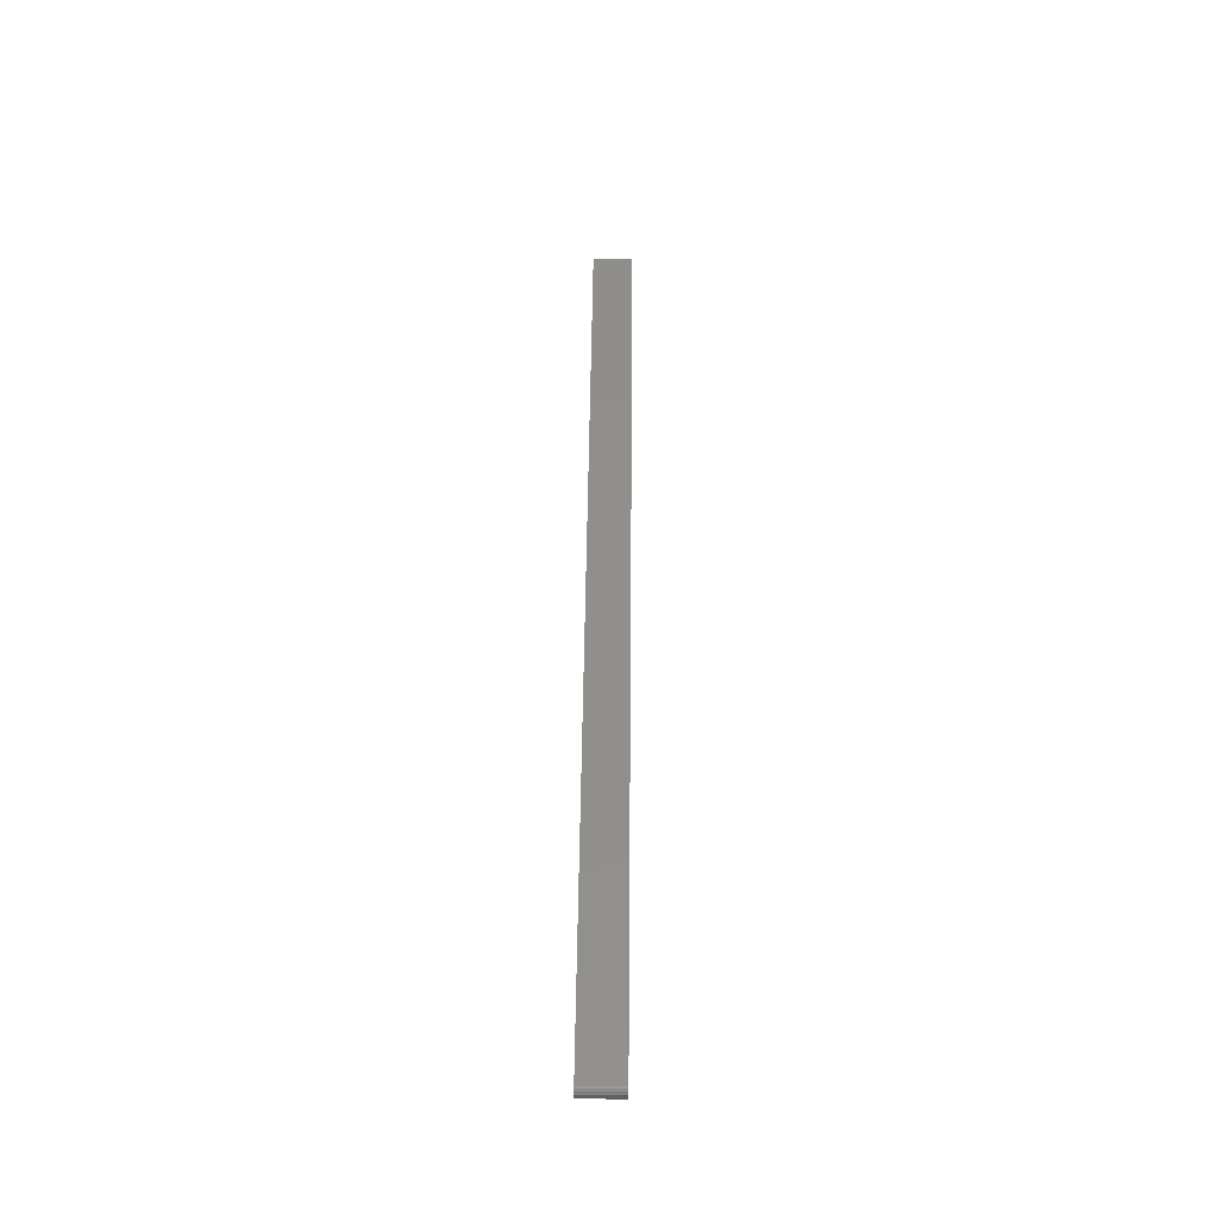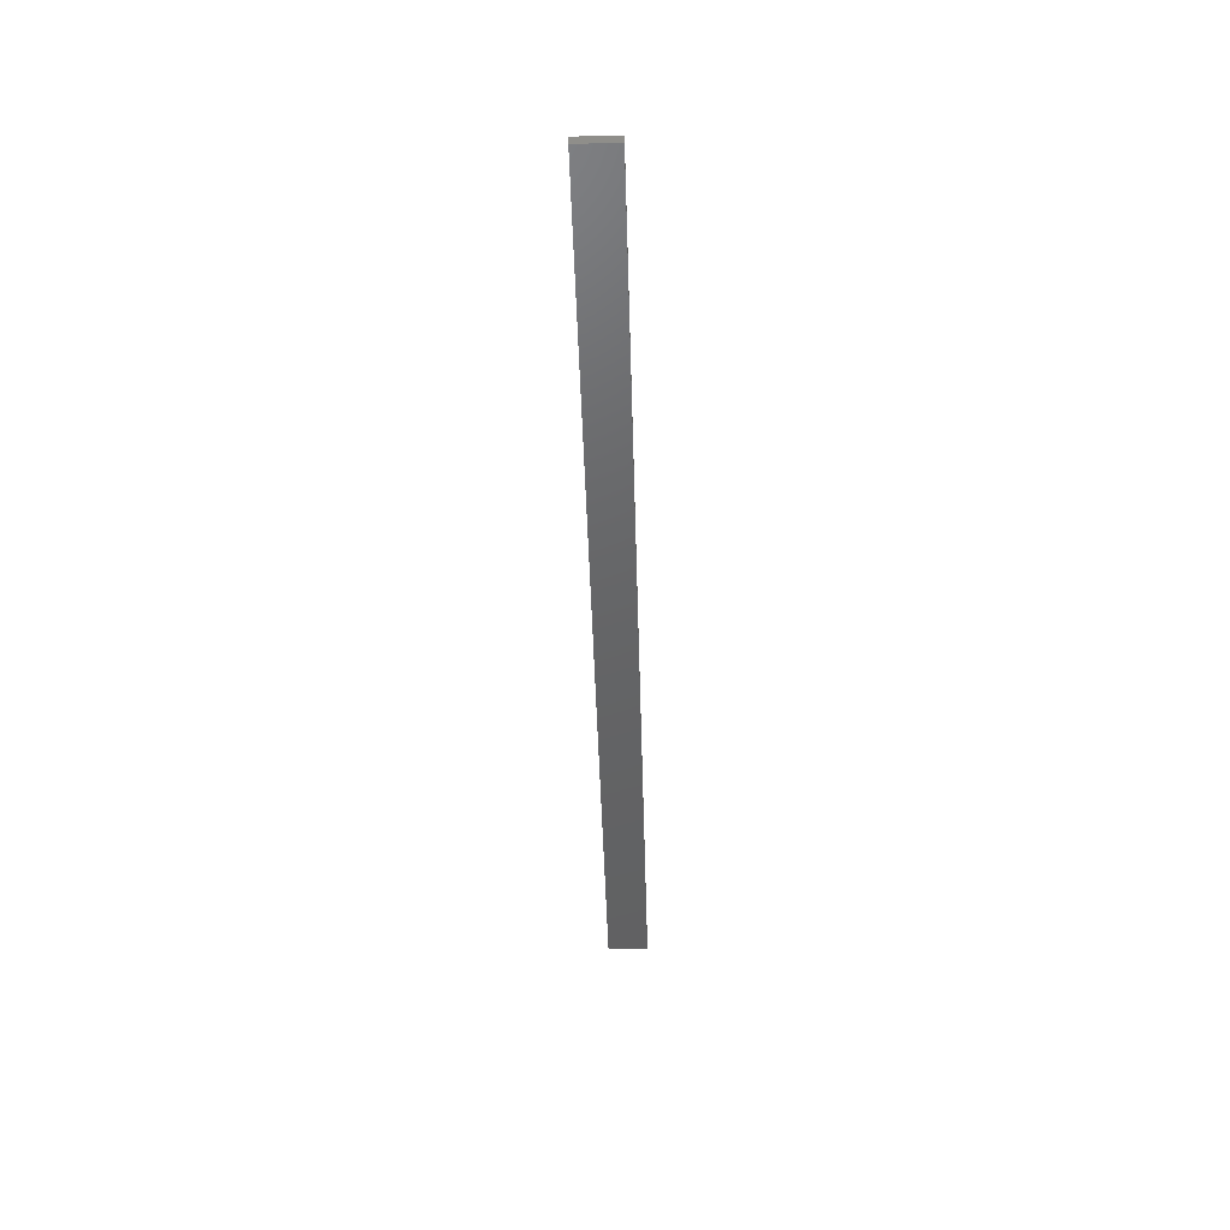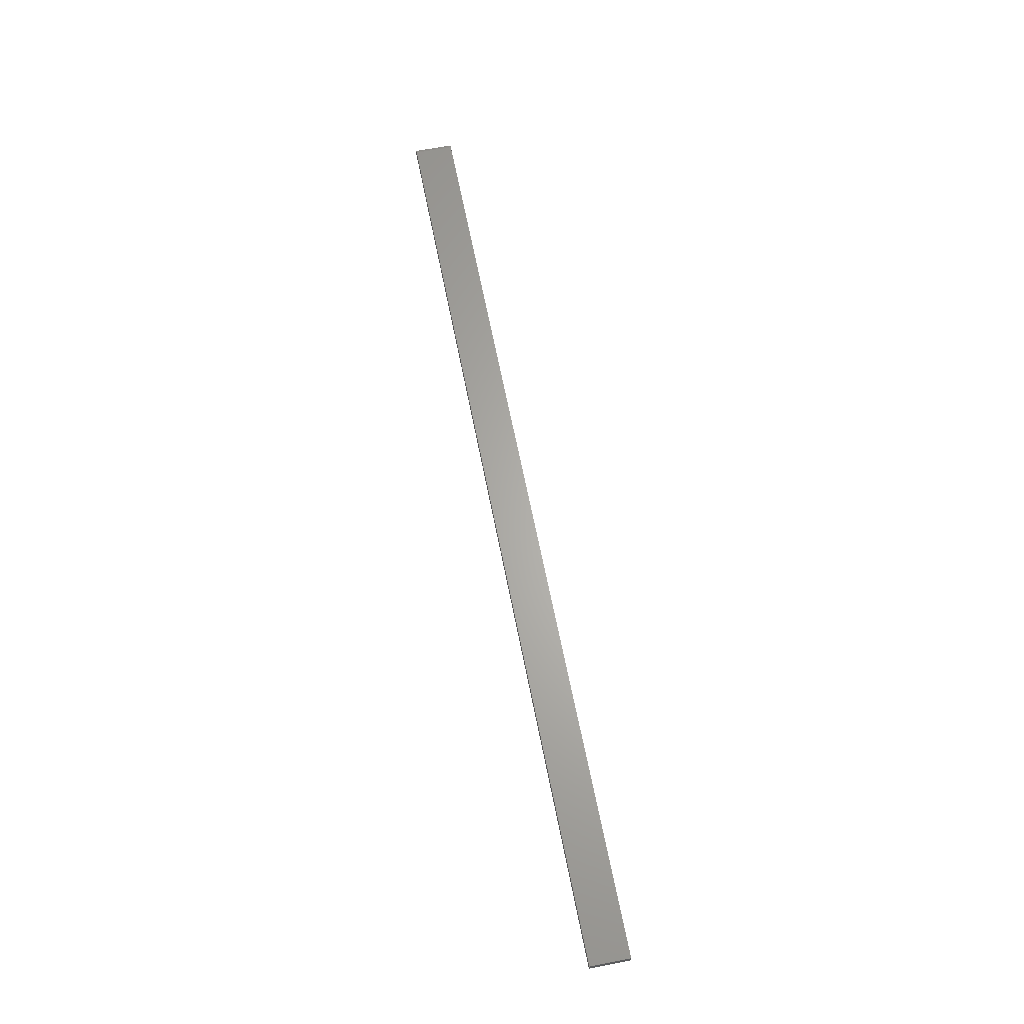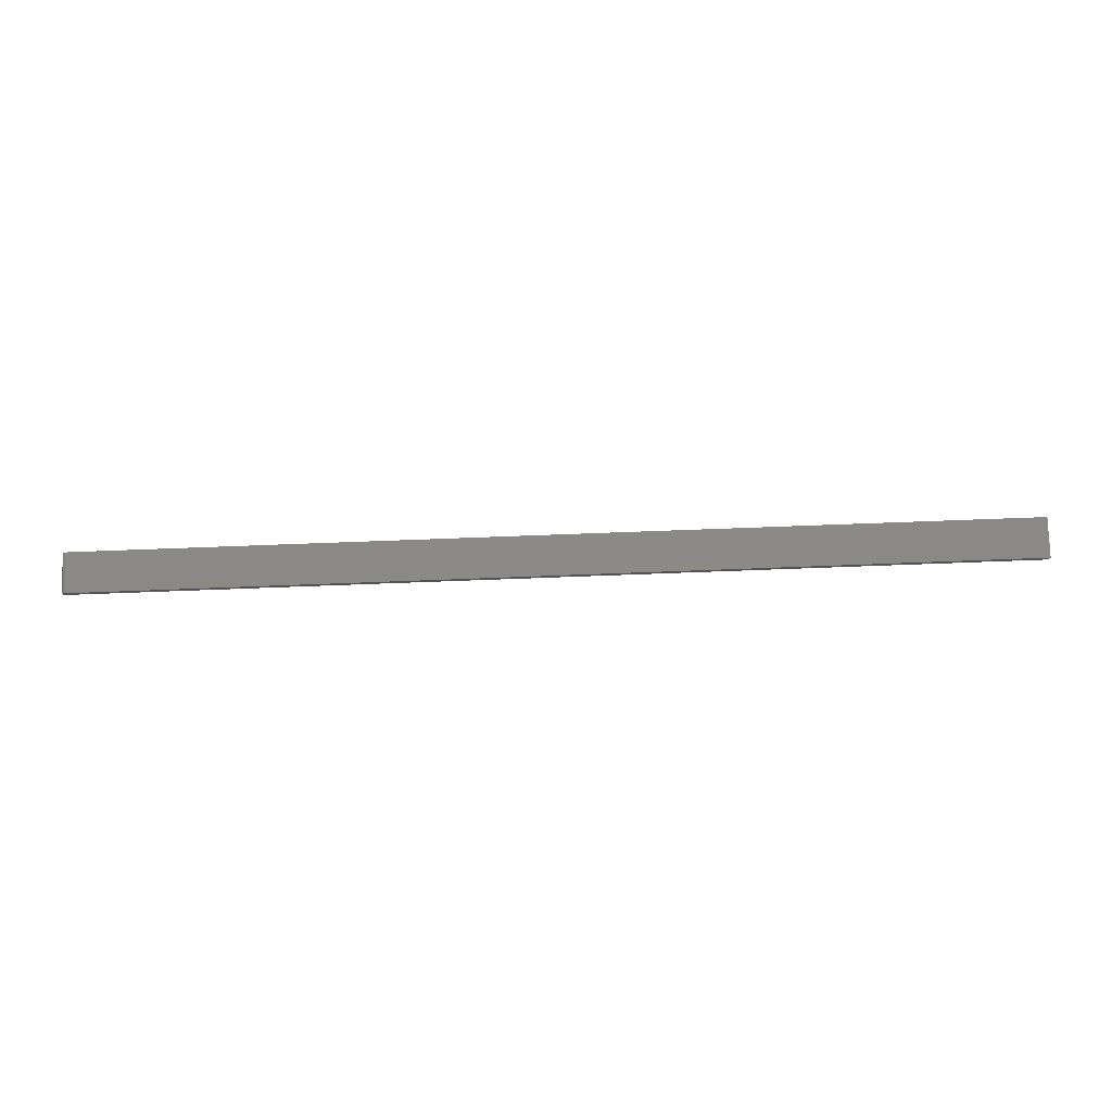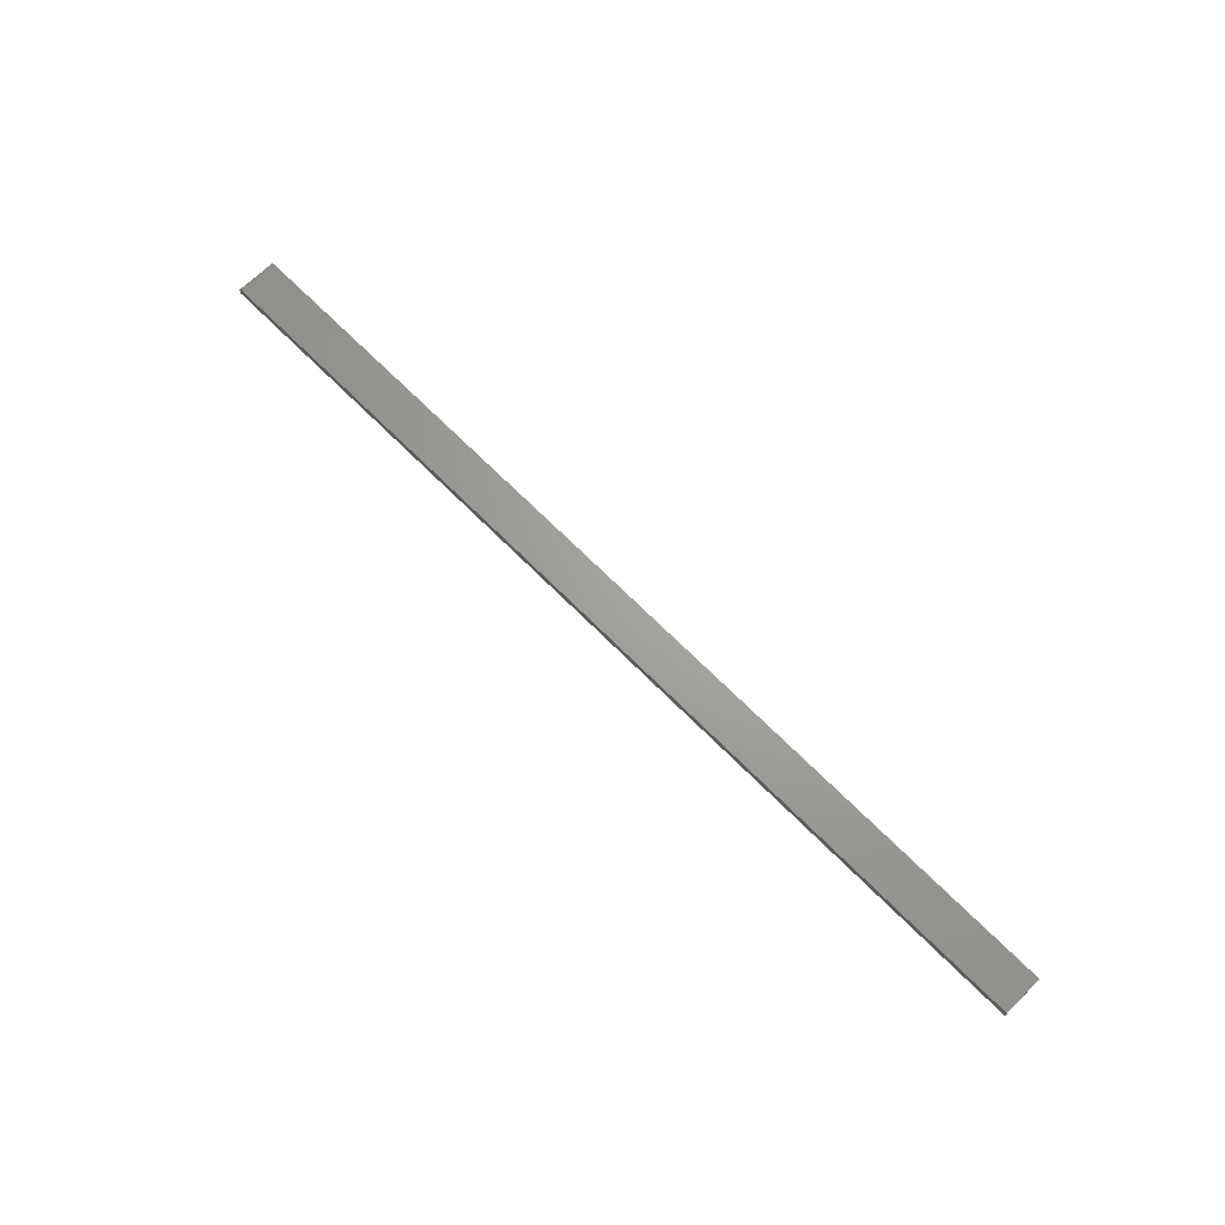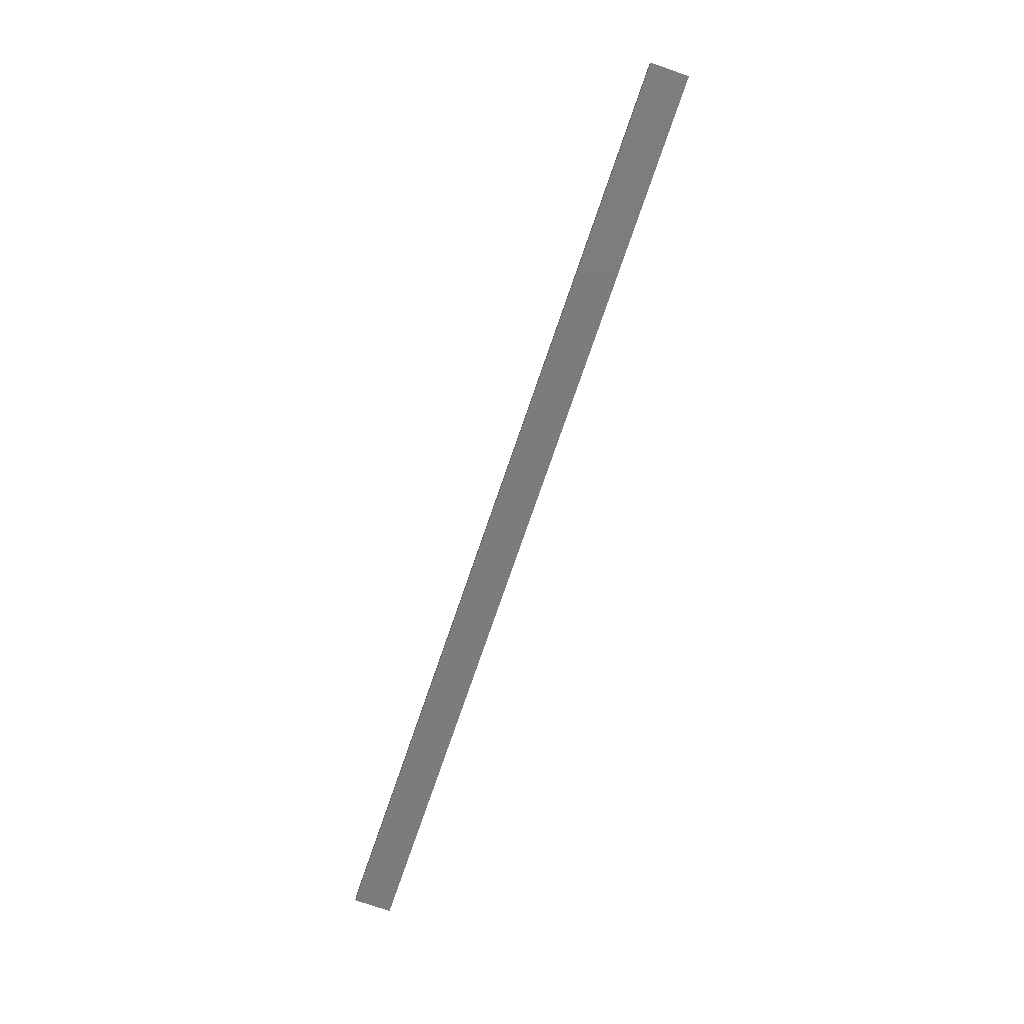
<metadata>
{"format":"stl","ext":"stl","renderer":"f3d","projection":"perspective","resolution":1024,"background":"white","views":[{"elev":48.6,"azim":90.6,"up":"+Y"},{"elev":-45.6,"azim":-88.4,"up":"+Y"},{"elev":64.6,"azim":-101.1,"up":"+Y"},{"elev":79.2,"azim":177.9,"up":"+Y"},{"elev":67.9,"azim":-134.6,"up":"+Y"},{"elev":-75.5,"azim":-109.0,"up":"+Y"}]}
</metadata>
<code>
# stl→obj: 24 verts, 44 faces
v -0.75 0 -0.03125
v -0.75 3.944e-18 0.03191
v 0.7422 1.657e-16 -0.03125
v 0.7422 1.696e-16 0.03191
v 0.7465 -0.001317 0.03191
v 0.7437 -0.0001501 0.03191
v 0.7452 -0.0005947 0.03191
v 0.7487 -0.003472 0.03191
v 0.75 -0.01562 0.03191
v 0.75 -0.007812 0.03191
v 0.7498 -0.006288 0.03191
v 0.7494 -0.004823 0.03191
v -0.75 -0.01562 0.03191
v 0.7477 -0.002288 0.03191
v 0.75 -0.01562 -0.03125
v 0.75 -0.007812 -0.03125
v -0.75 -0.01562 -0.03125
v 0.7437 -0.0001501 -0.03125
v 0.7452 -0.0005947 -0.03125
v 0.7465 -0.001317 -0.03125
v 0.7477 -0.002288 -0.03125
v 0.7487 -0.003472 -0.03125
v 0.7494 -0.004823 -0.03125
v 0.7498 -0.006288 -0.03125
f 1 2 3
f 3 2 4
f 4 5 6
f 5 7 6
f 8 9 10
f 8 10 11
f 8 11 12
f 13 9 8
f 13 8 14
f 13 14 5
f 13 5 4
f 13 4 2
f 15 16 9
f 9 16 10
f 3 17 1
f 18 19 20
f 18 20 21
f 18 21 22
f 18 22 23
f 18 23 24
f 18 24 16
f 15 17 3
f 15 3 18
f 15 18 16
f 3 4 18
f 18 4 6
f 18 6 19
f 19 6 7
f 19 7 20
f 20 7 5
f 20 5 21
f 21 5 14
f 21 14 22
f 22 14 8
f 22 8 23
f 23 8 12
f 23 12 24
f 24 12 11
f 24 11 16
f 16 11 10
f 17 15 13
f 13 15 9
f 13 2 17
f 17 2 1

</code>
